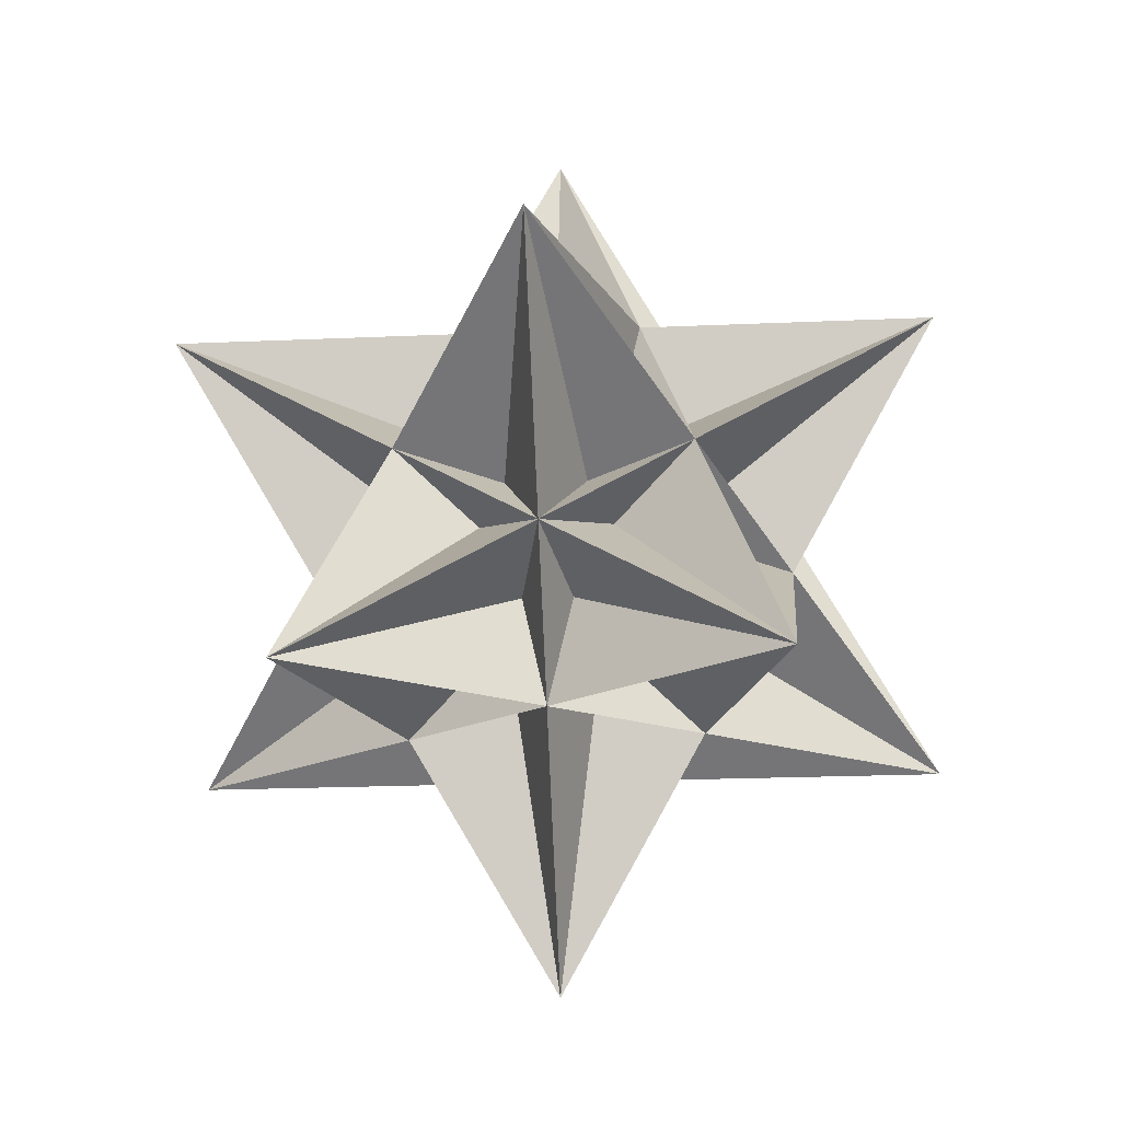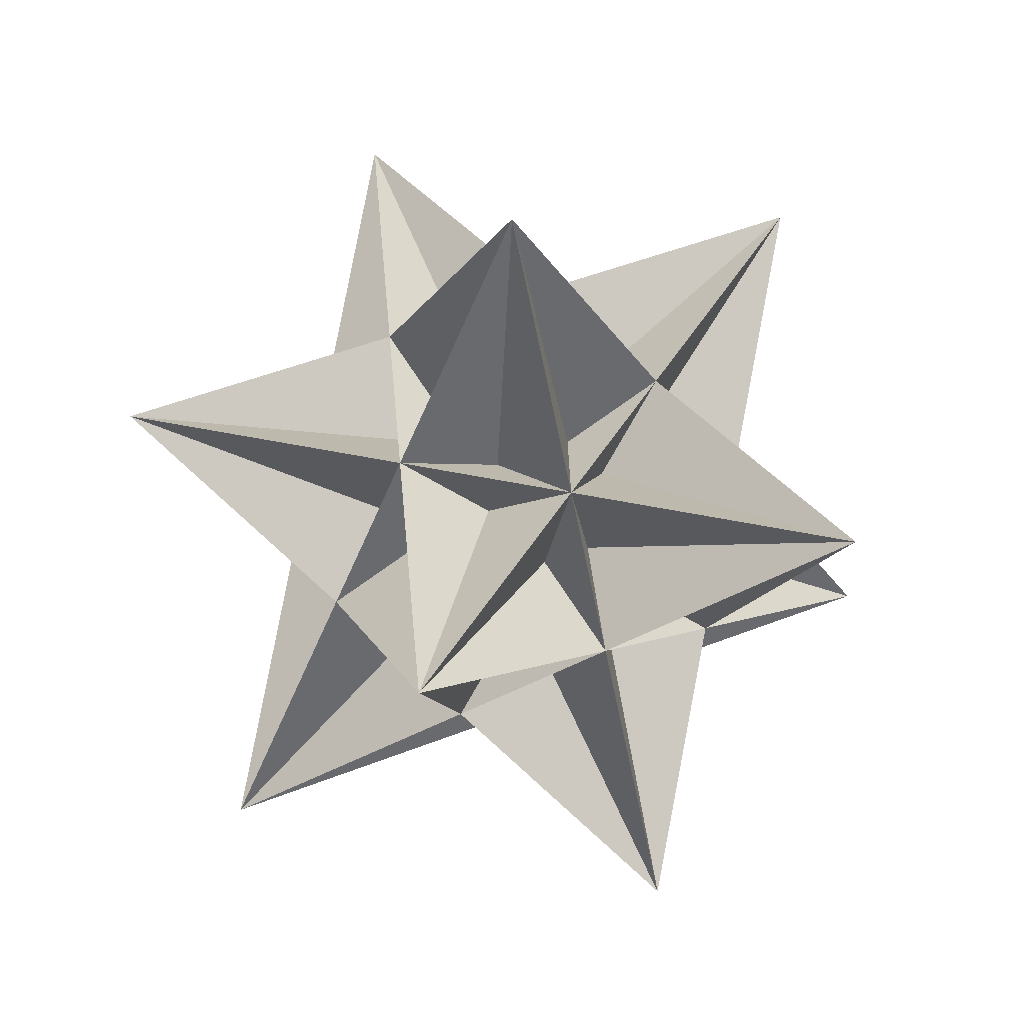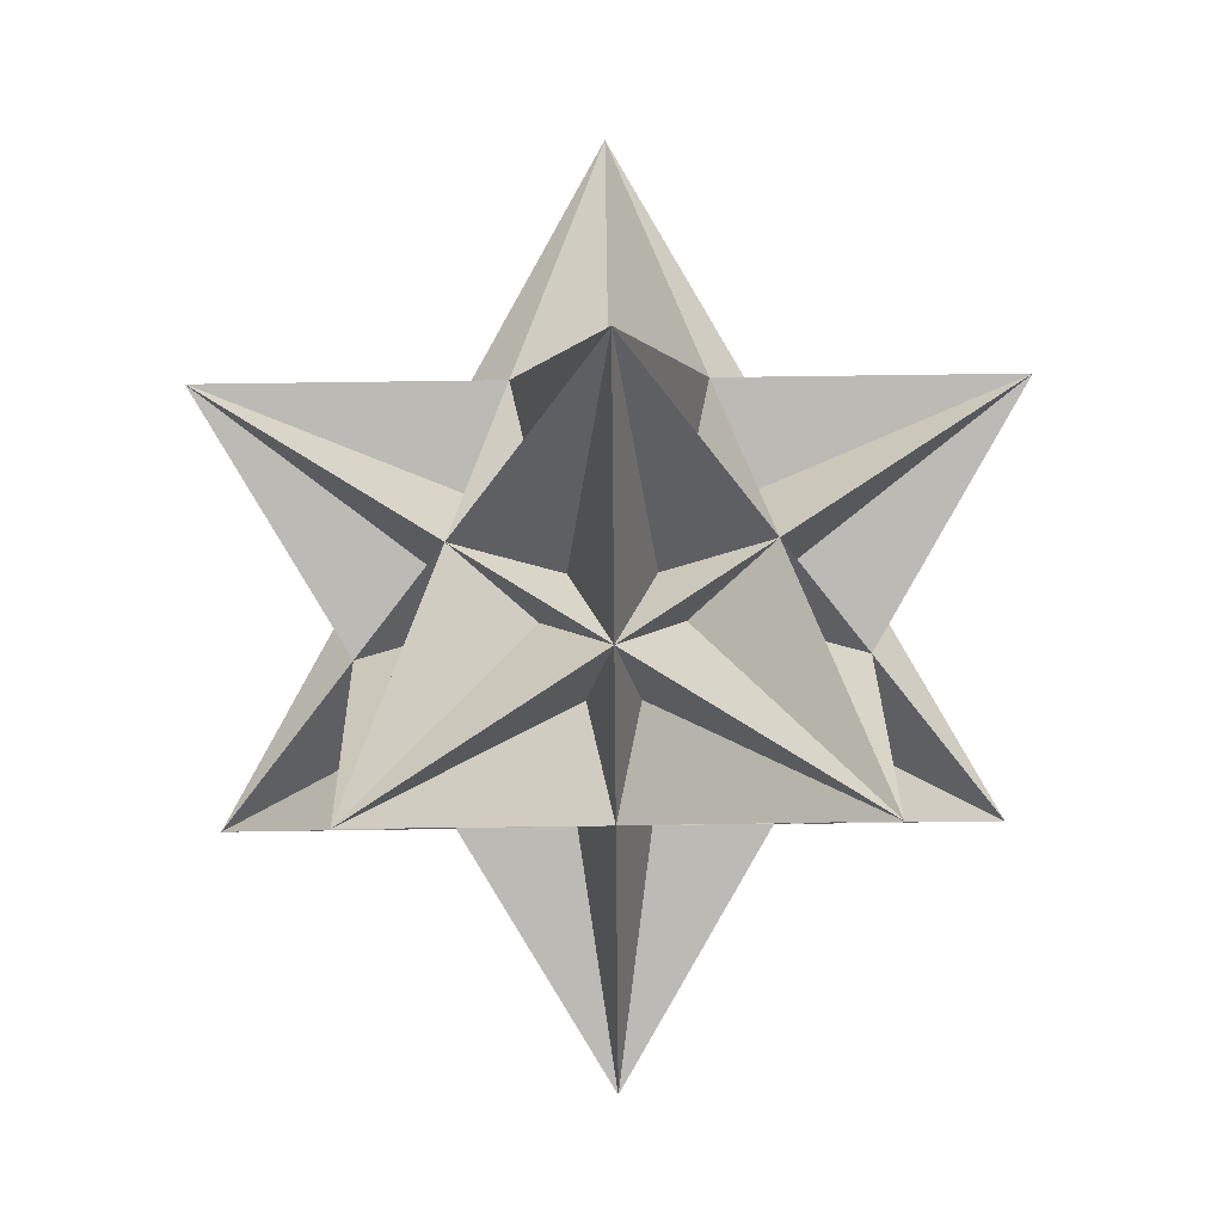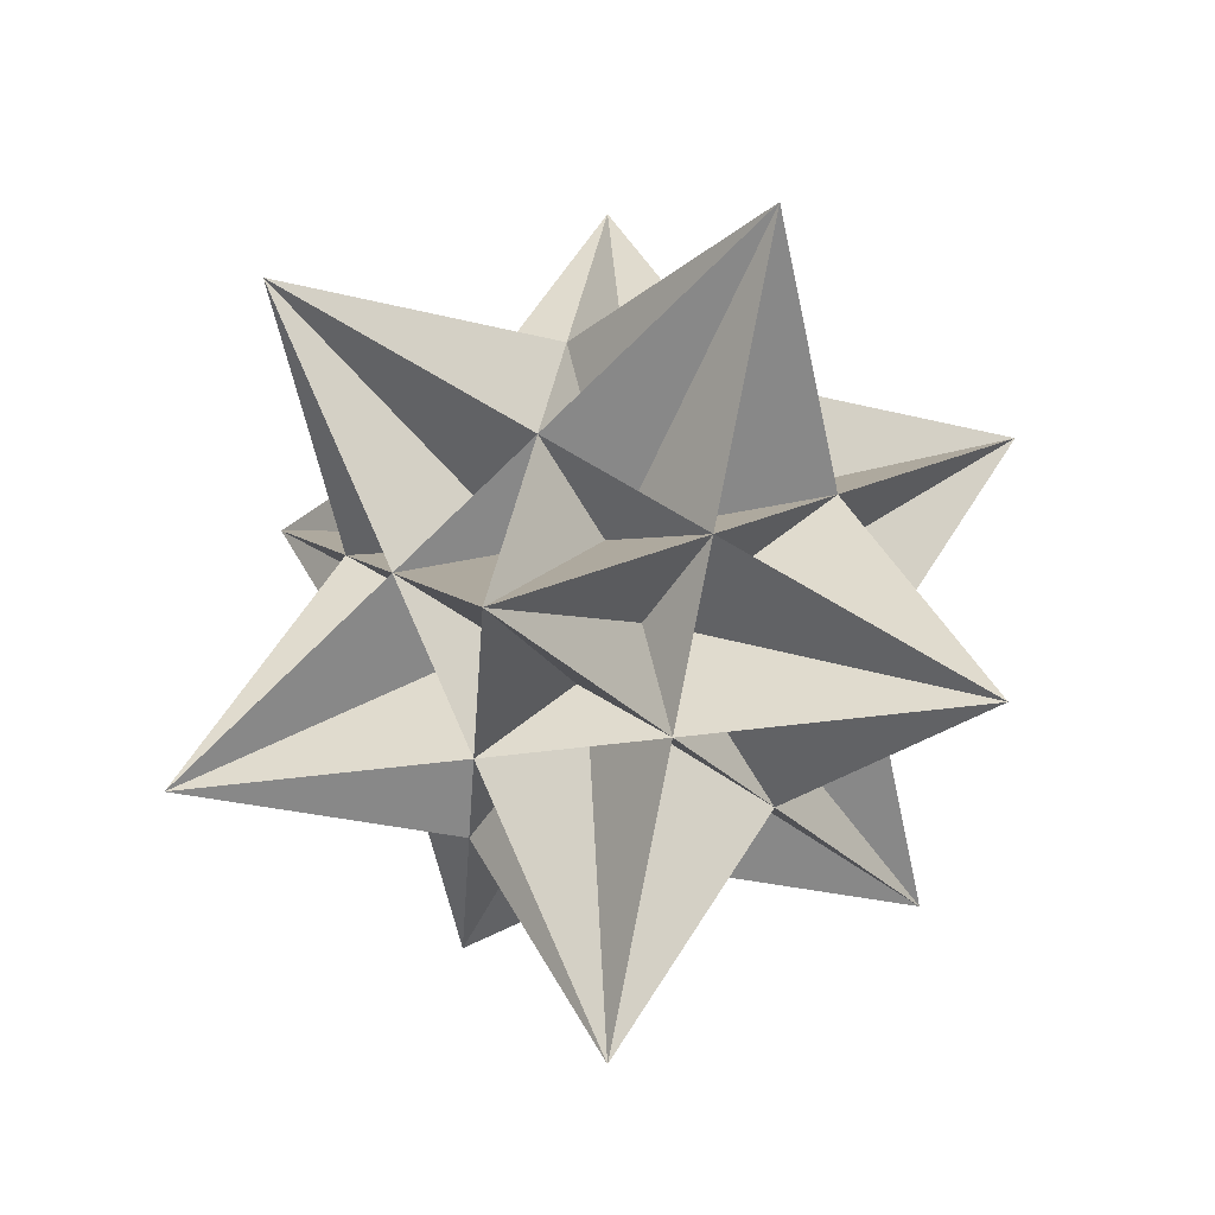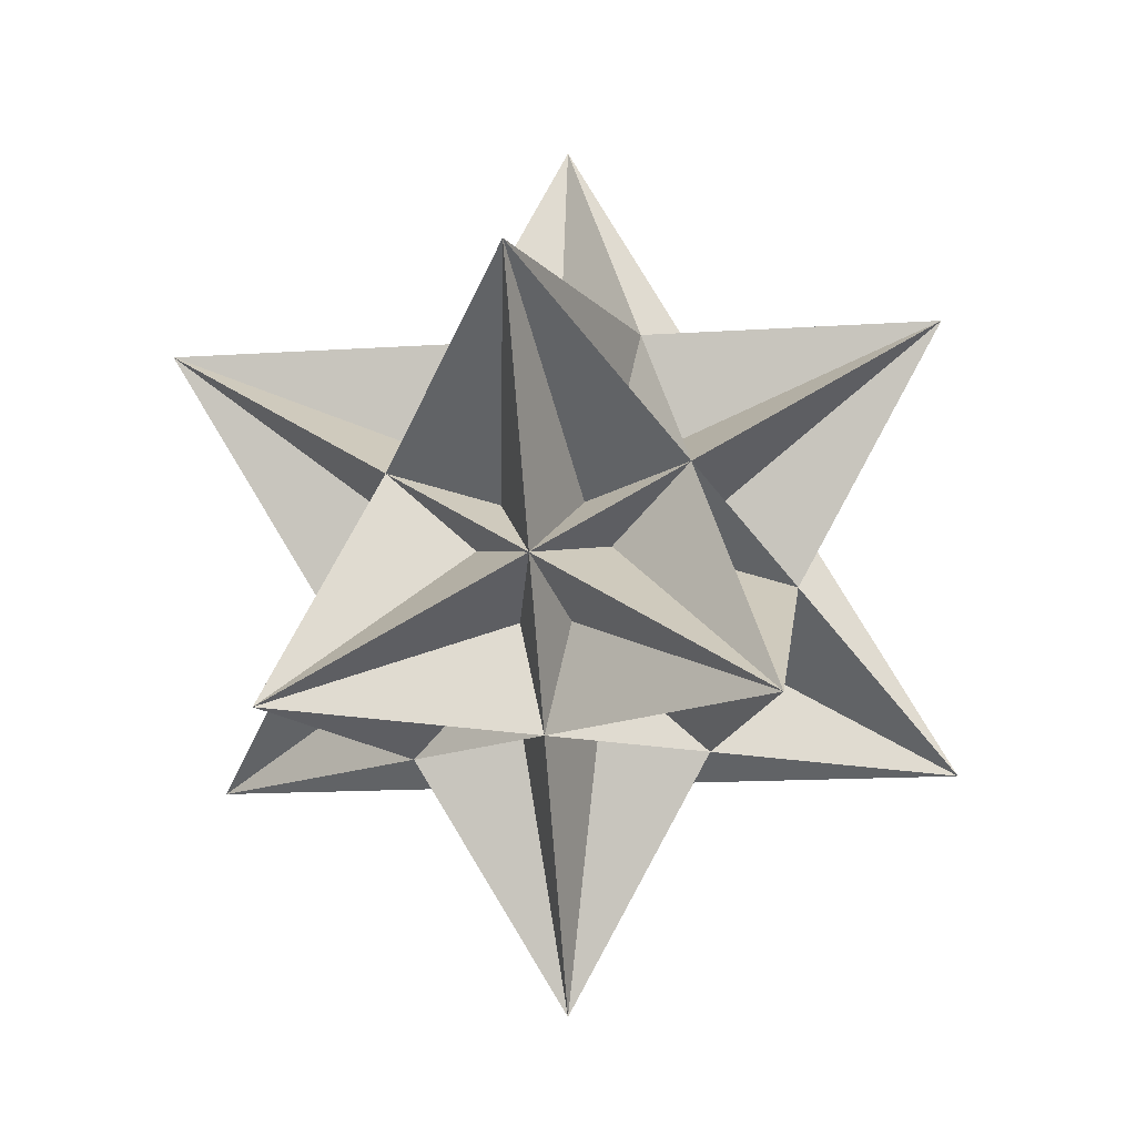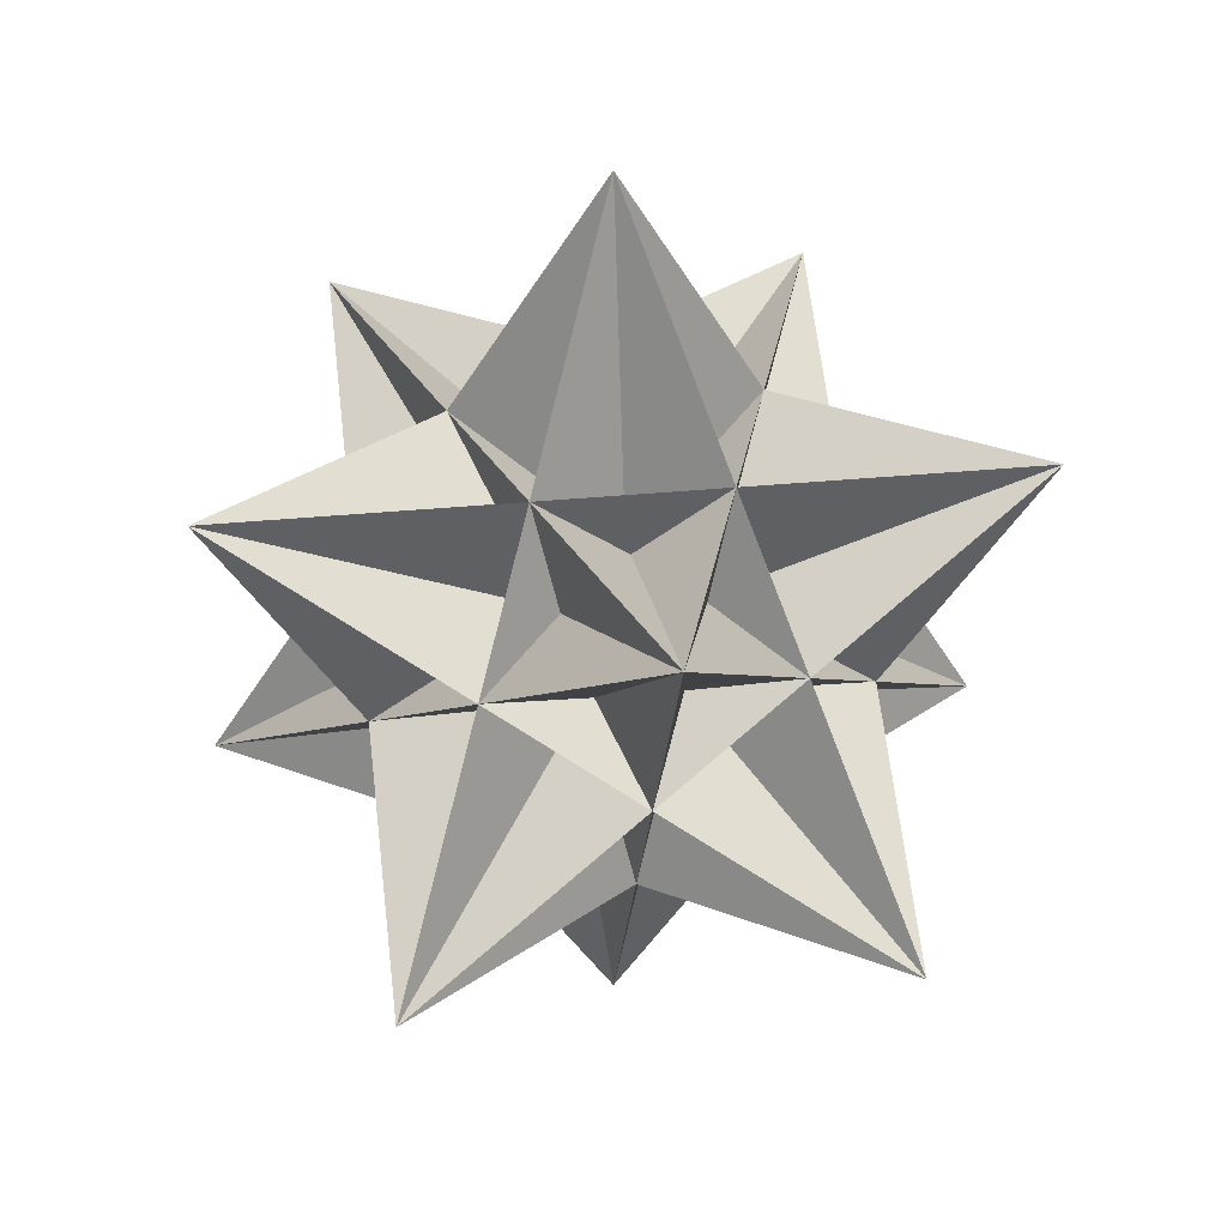
<metadata>
{"format":"obj","ext":"obj","renderer":"f3d","projection":"perspective","resolution":1024,"background":"white","views":[{"elev":-19.7,"azim":58.8,"up":"+Z"},{"elev":50.3,"azim":66.8,"up":"+Z"},{"elev":59.1,"azim":89.1,"up":"+Z"},{"elev":-27.3,"azim":-111.7,"up":"+Z"},{"elev":-14.3,"azim":62.3,"up":"+Z"},{"elev":32.7,"azim":-169.9,"up":"+Z"}]}
</metadata>
<code>
o Shape_IndexedFaceSet_Shape_IndexedFaceSet.001
v -0 -0 -1.902
v -1.701 0 0.8507
v 1.376 1 0.8507
v -0.5257 -1.618 0.8507
v -0.5257 1.618 0.8507
v 1.376 -1 0.8507
v 0.5257 -1.618 -0.8507
v 0.5257 1.618 -0.8507
v -1.376 1 -0.8507
v 1.701 -0 -0.8507
v -1.376 -1 -0.8507
v 0 0 1.902
f 1 2 3
f 1 3 4
f 1 4 5
f 1 5 6
f 1 6 2
f 2 6 8
f 2 8 7
f 2 7 3
f 3 7 9
f 3 9 4
f 4 9 10
f 4 10 5
f 5 10 11
f 5 11 6
f 6 11 8
f 7 8 12
f 7 12 9
f 8 11 12
f 9 12 10
f 10 12 11

</code>
